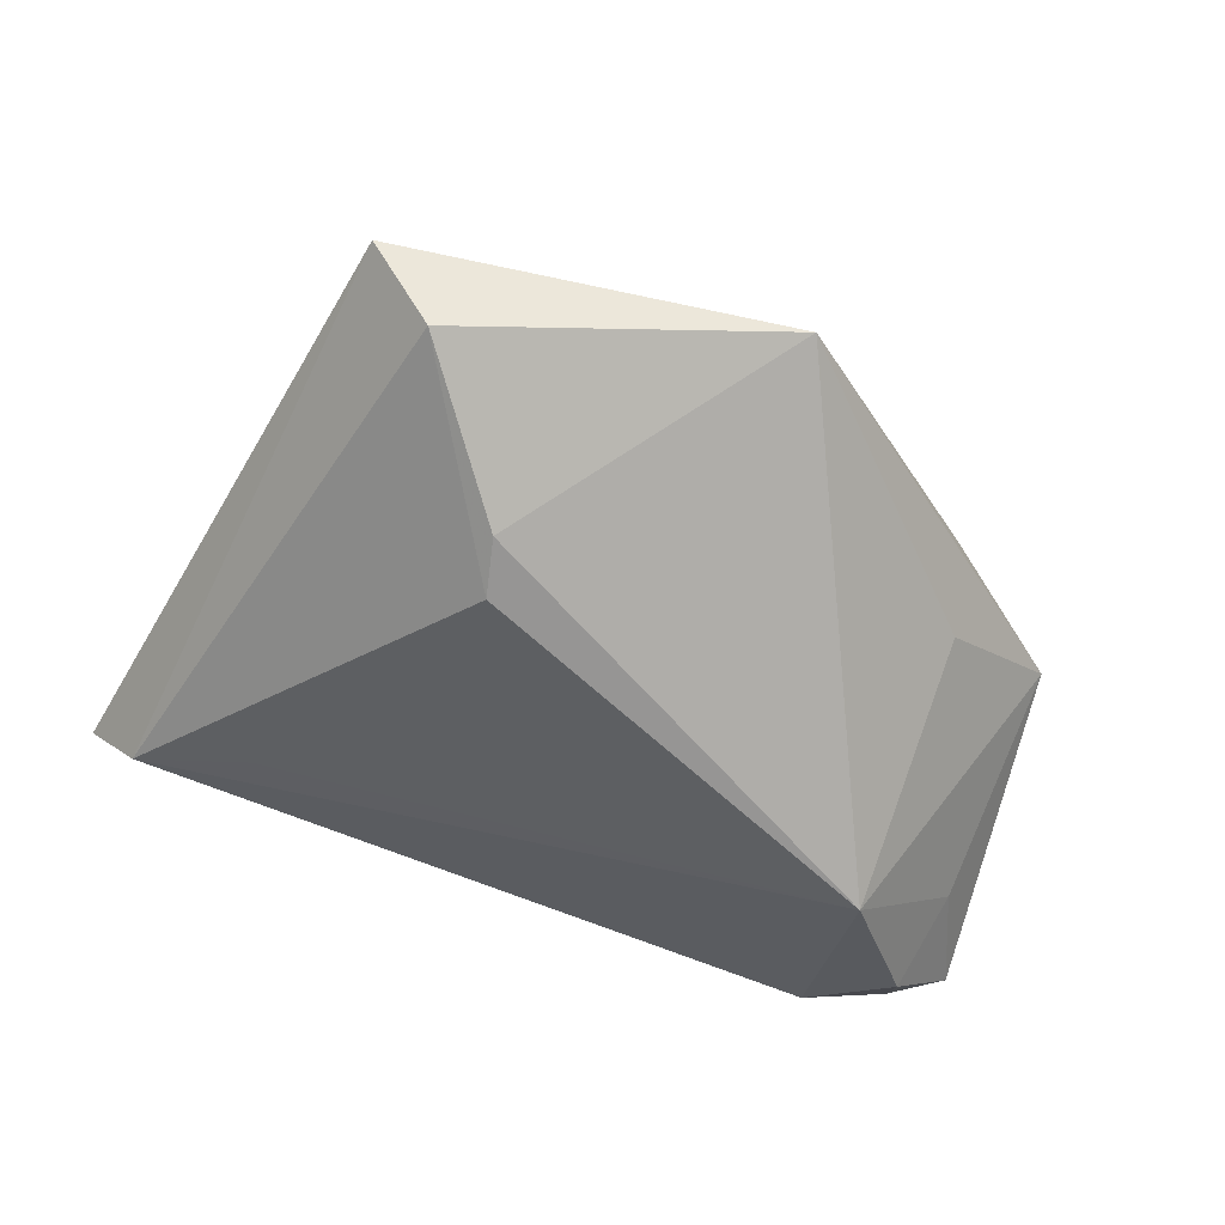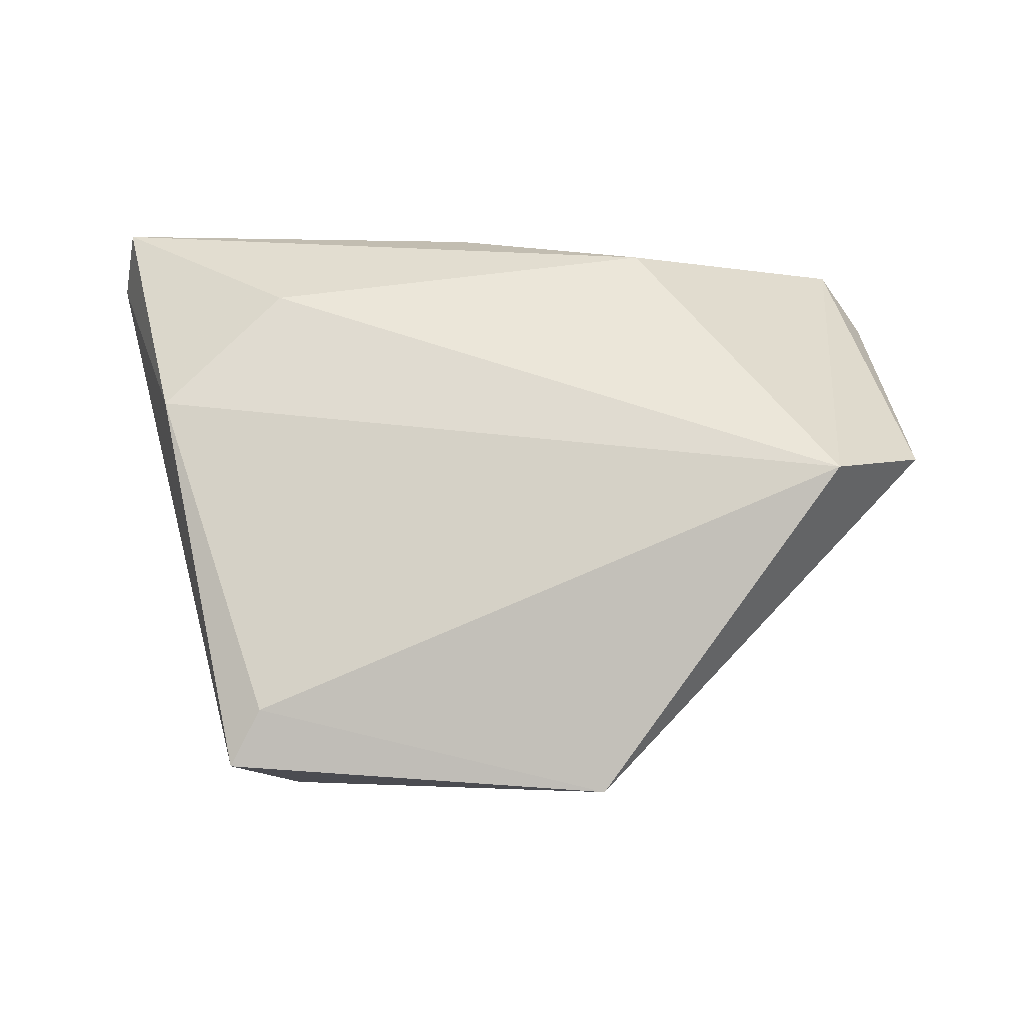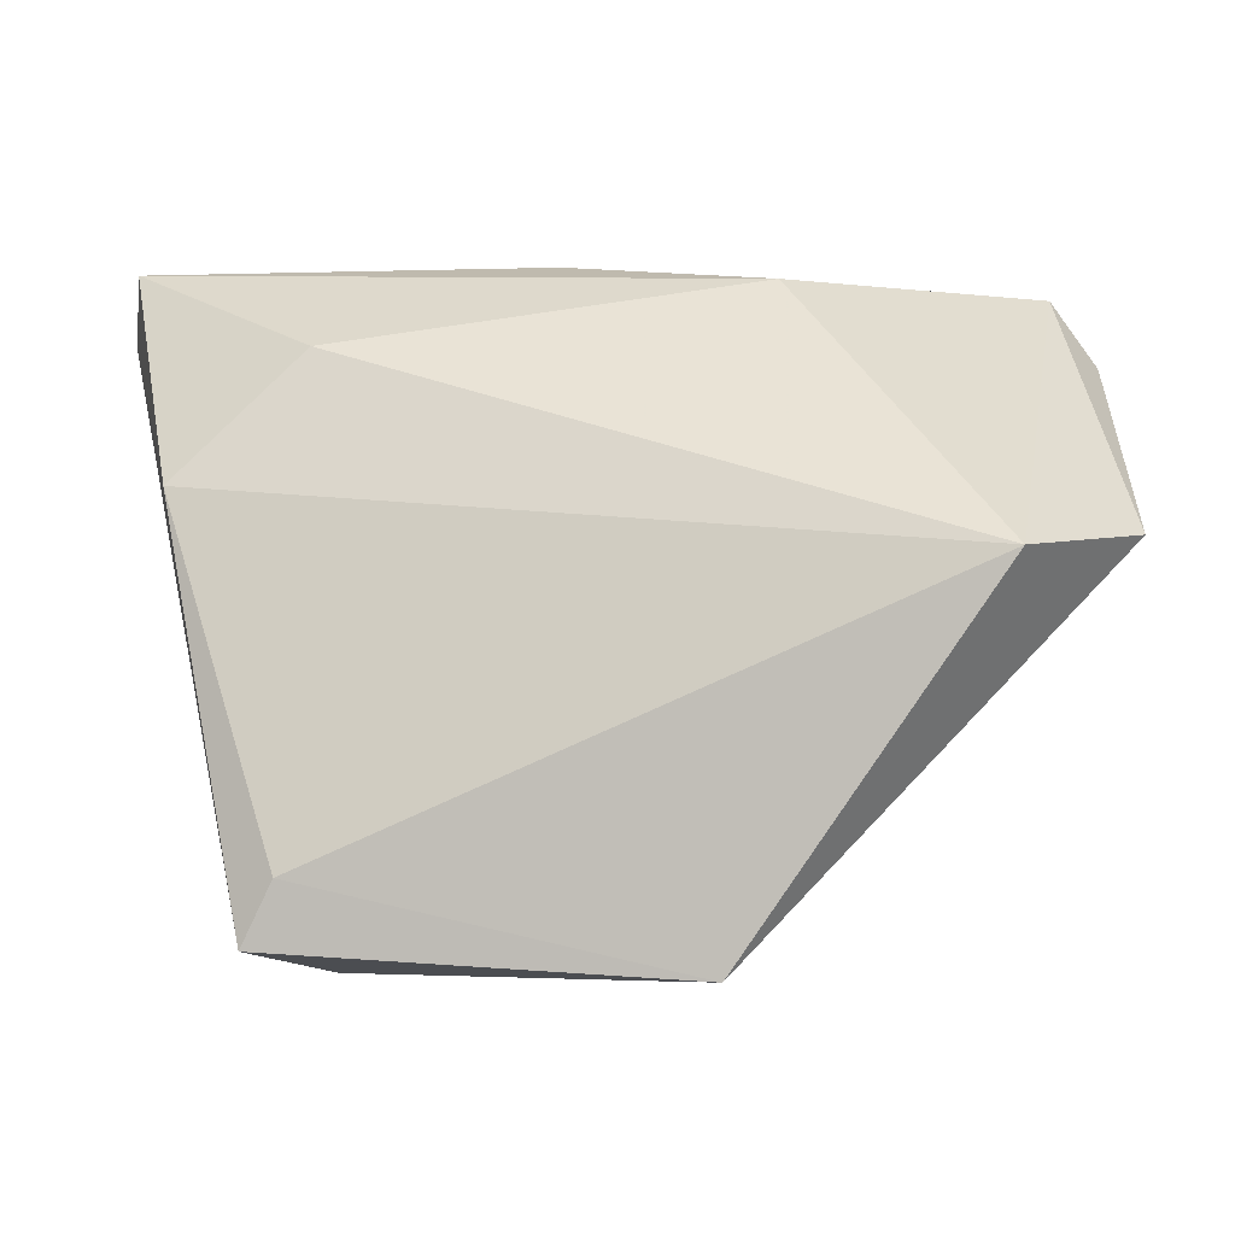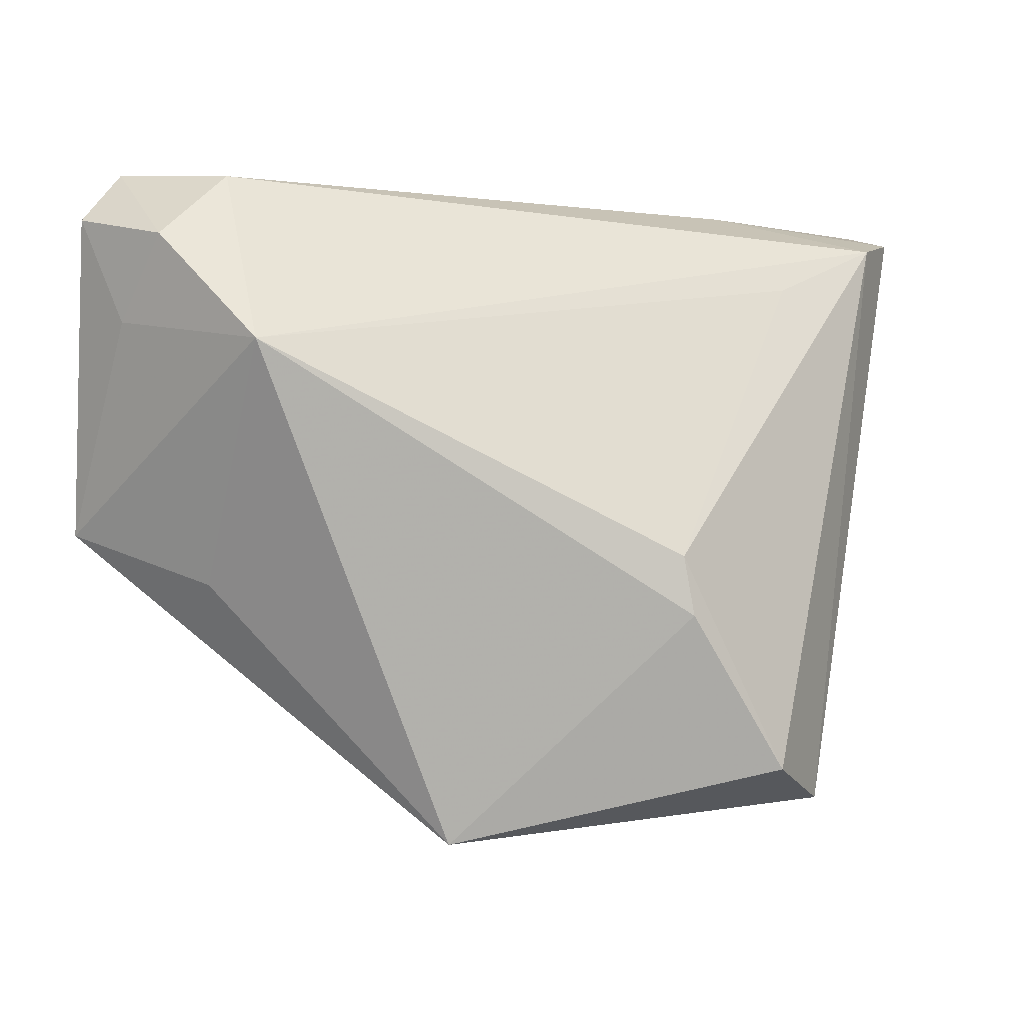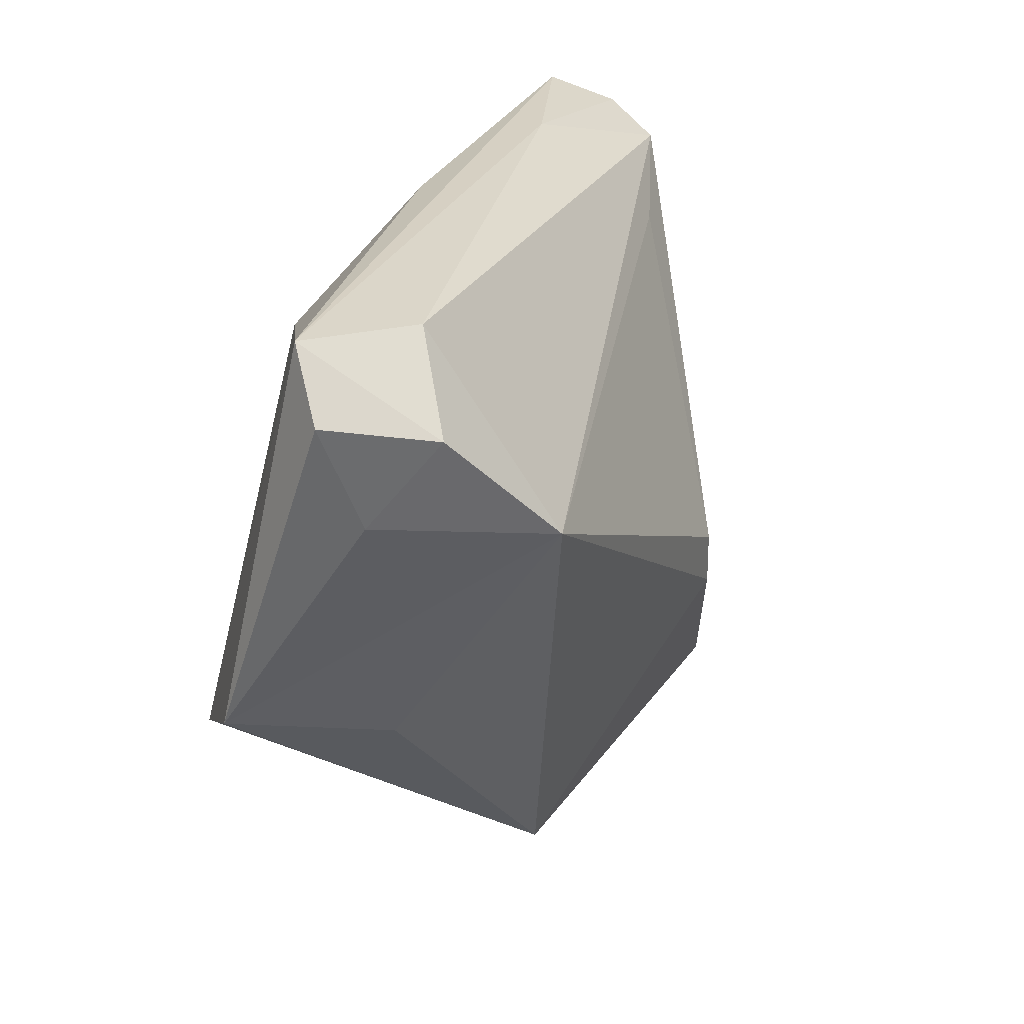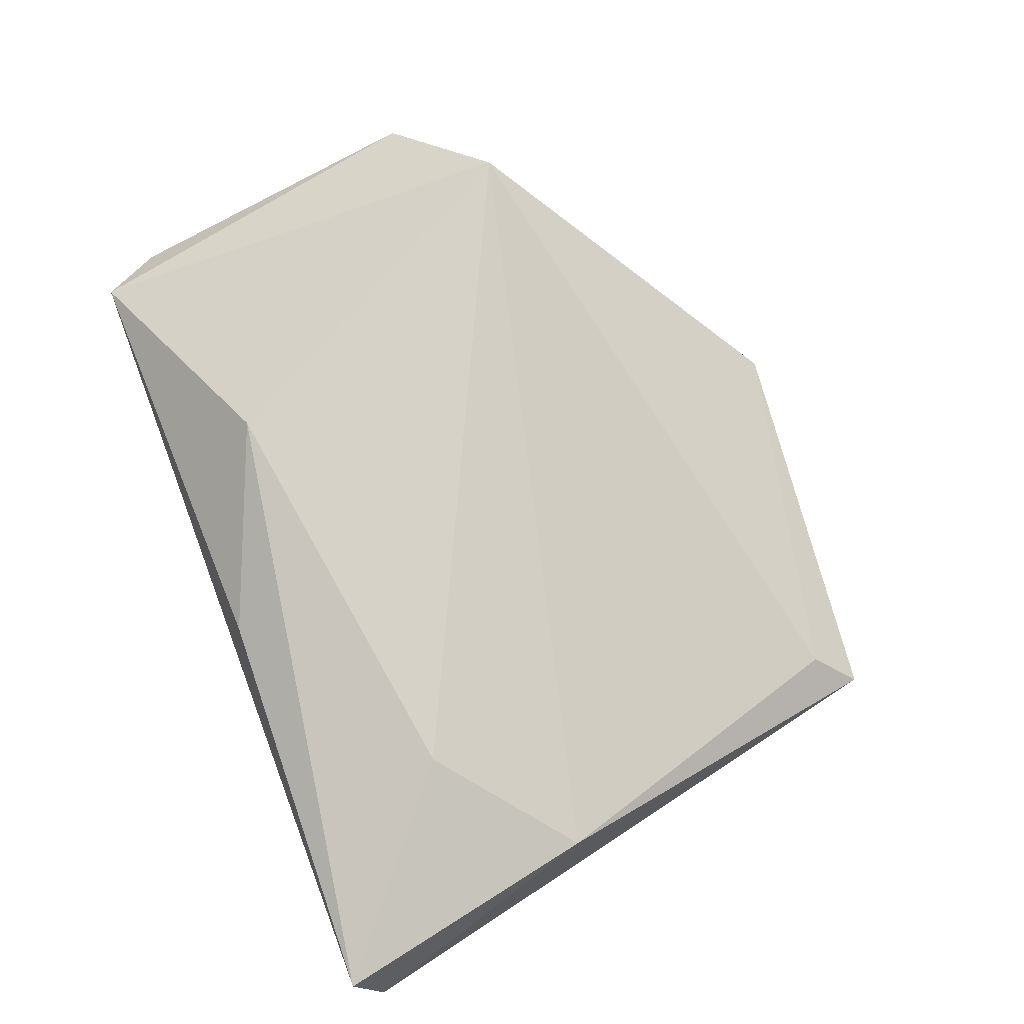
<metadata>
{"format":"obj","ext":"obj","renderer":"f3d","projection":"perspective","resolution":1024,"background":"white","views":[{"elev":-64.6,"azim":-17.8,"up":"+Z"},{"elev":49.9,"azim":-3.3,"up":"+Z"},{"elev":-41.1,"azim":5.6,"up":"+Y"},{"elev":-5.5,"azim":167.3,"up":"+Y"},{"elev":26.5,"azim":113.2,"up":"+Y"},{"elev":76.6,"azim":-111.2,"up":"+Z"}]}
</metadata>
<code>
v -0.05498 0.03583 0.01524
v -0.006034 0.03417 0.01317
v -0.01766 -0.01382 -0.02324
v -0.0321 -0.03991 -0.01749
v -0.01905 -0.02108 -0.02285
v 0.008794 -0.04923 -0.009049
v 0.05464 -0.009948 0.009778
v 0.03492 0.01125 -0.02291
v 0.03843 -0.01692 -0.00346
v 0.04591 0.02533 -0.01387
v -0.04024 -0.04376 -0.006893
v 0.05492 0.02871 -0.003629
v 0.04999 0.03583 0.001004
v -0.03236 0.01626 0.02023
v -0.05688 0.03295 0.006622
v -0.03225 0.03583 0.007528
v 0.01876 0.02357 0.01847
v 0.04982 0.01544 -0.006322
v -0.03607 -0.03866 -0.001617
v 0.04116 -0.01971 0.02023
v -0.05092 0.03017 -0.001528
v 0.0372 0.03441 -0.007529
v -0.04853 0.002613 0.01407
v -0.0368 0.02322 -0.006665
f 7 20 6
f 12 7 18
f 13 7 12
f 13 17 20
f 20 7 13
f 14 17 1
f 20 17 14
f 1 23 14
f 14 23 20
f 3 24 8
f 8 18 7
f 1 17 2
f 2 13 1
f 17 13 2
f 1 13 16
f 6 11 4
f 23 11 19
f 20 23 19
f 6 20 19
f 19 11 6
f 12 18 10
f 18 8 10
f 10 13 12
f 9 7 6
f 6 8 9
f 9 8 7
f 21 24 3
f 3 4 21
f 21 4 11
f 21 8 24
f 5 4 3
f 3 8 5
f 6 4 5
f 5 8 6
f 15 21 11
f 15 23 1
f 15 11 23
f 1 16 15
f 16 21 15
f 13 10 22
f 22 16 13
f 22 21 16
f 22 10 8
f 8 21 22

</code>
